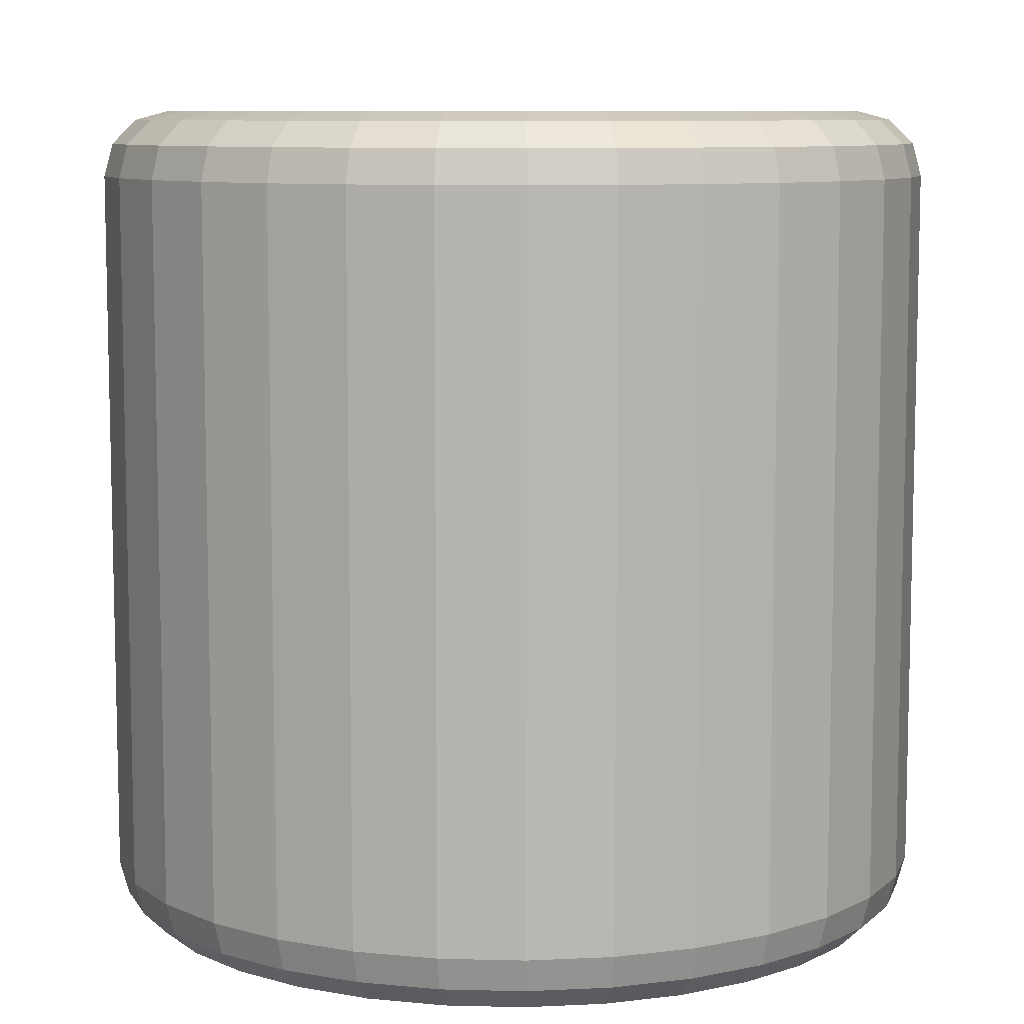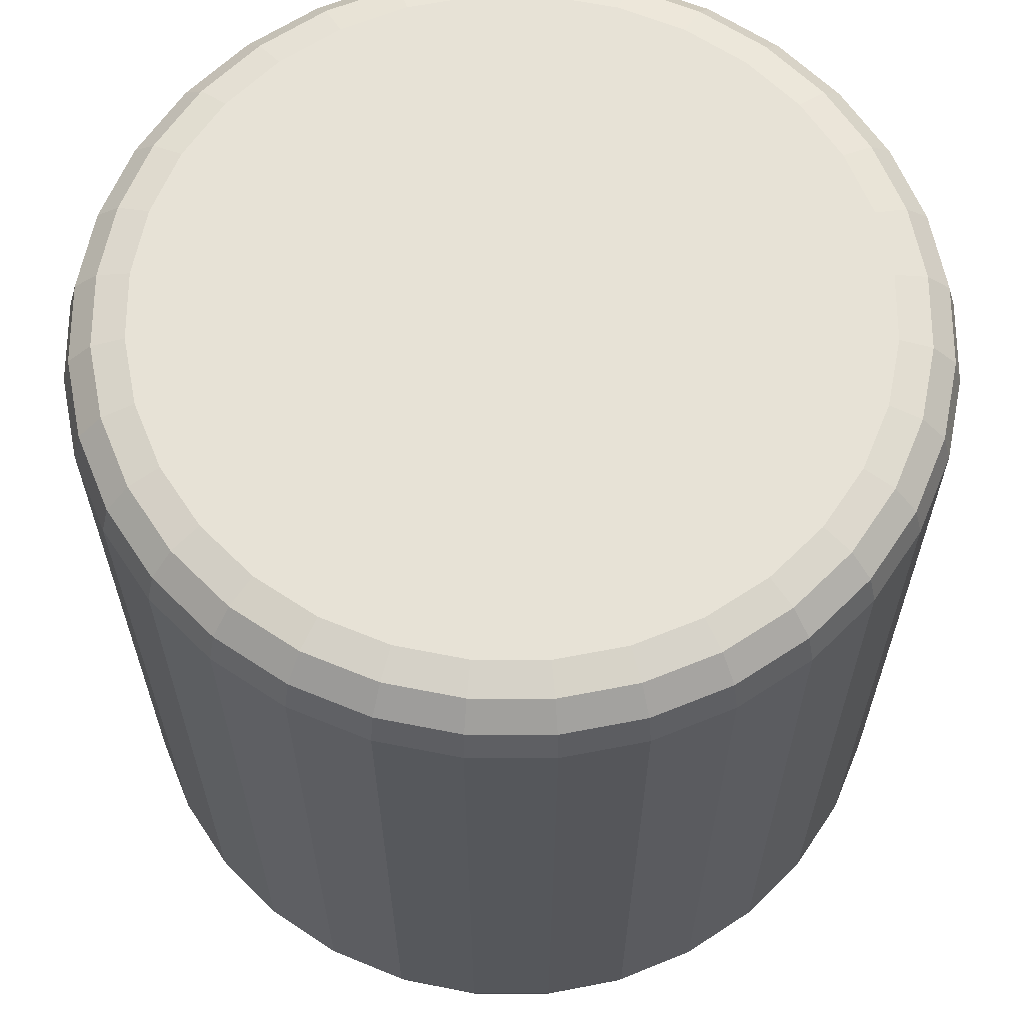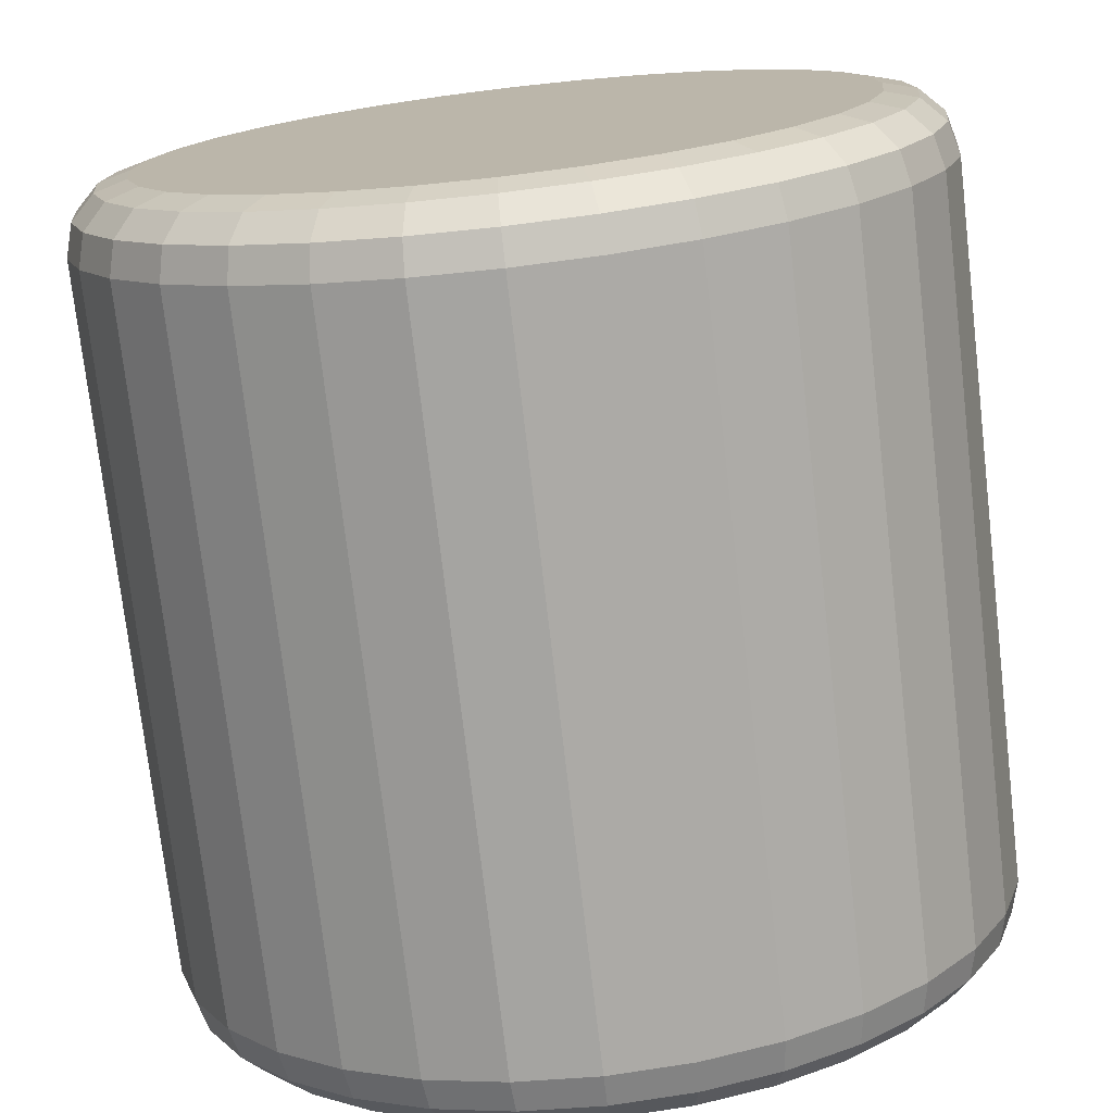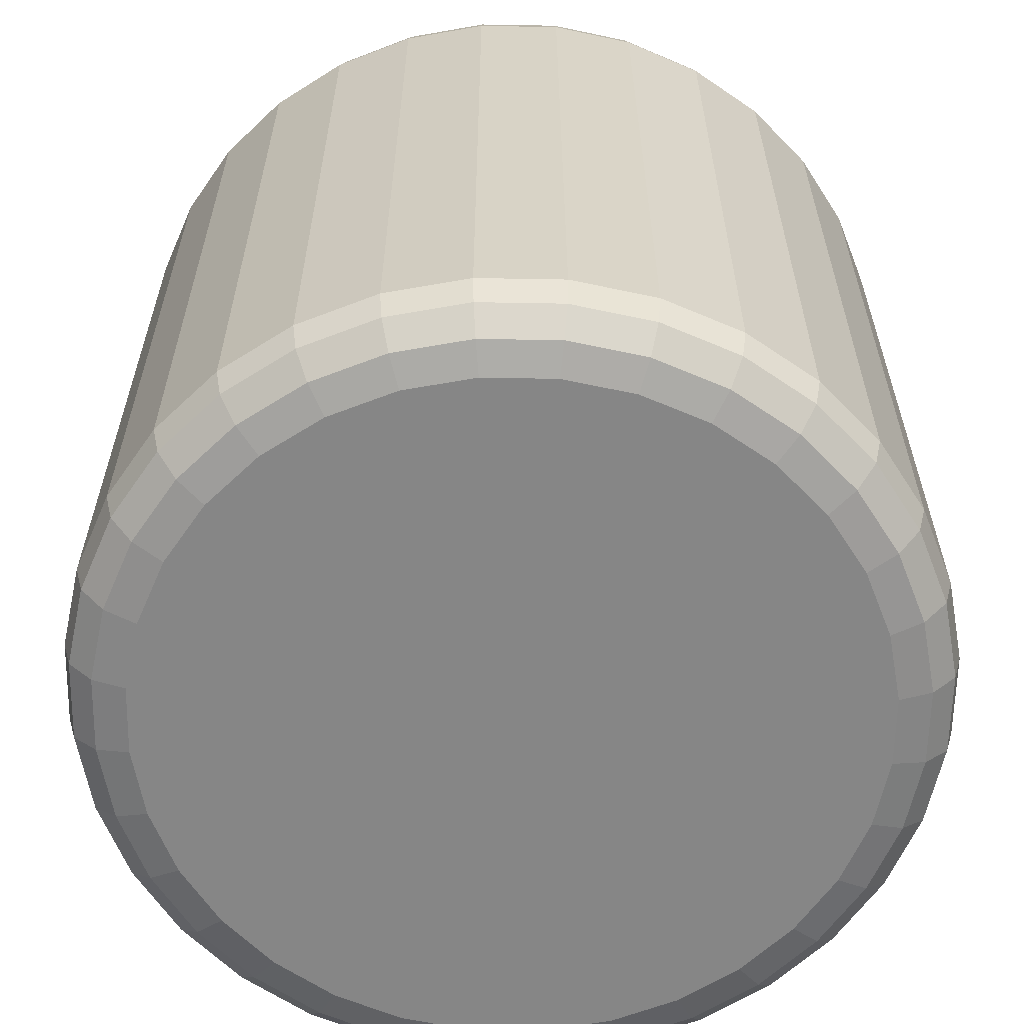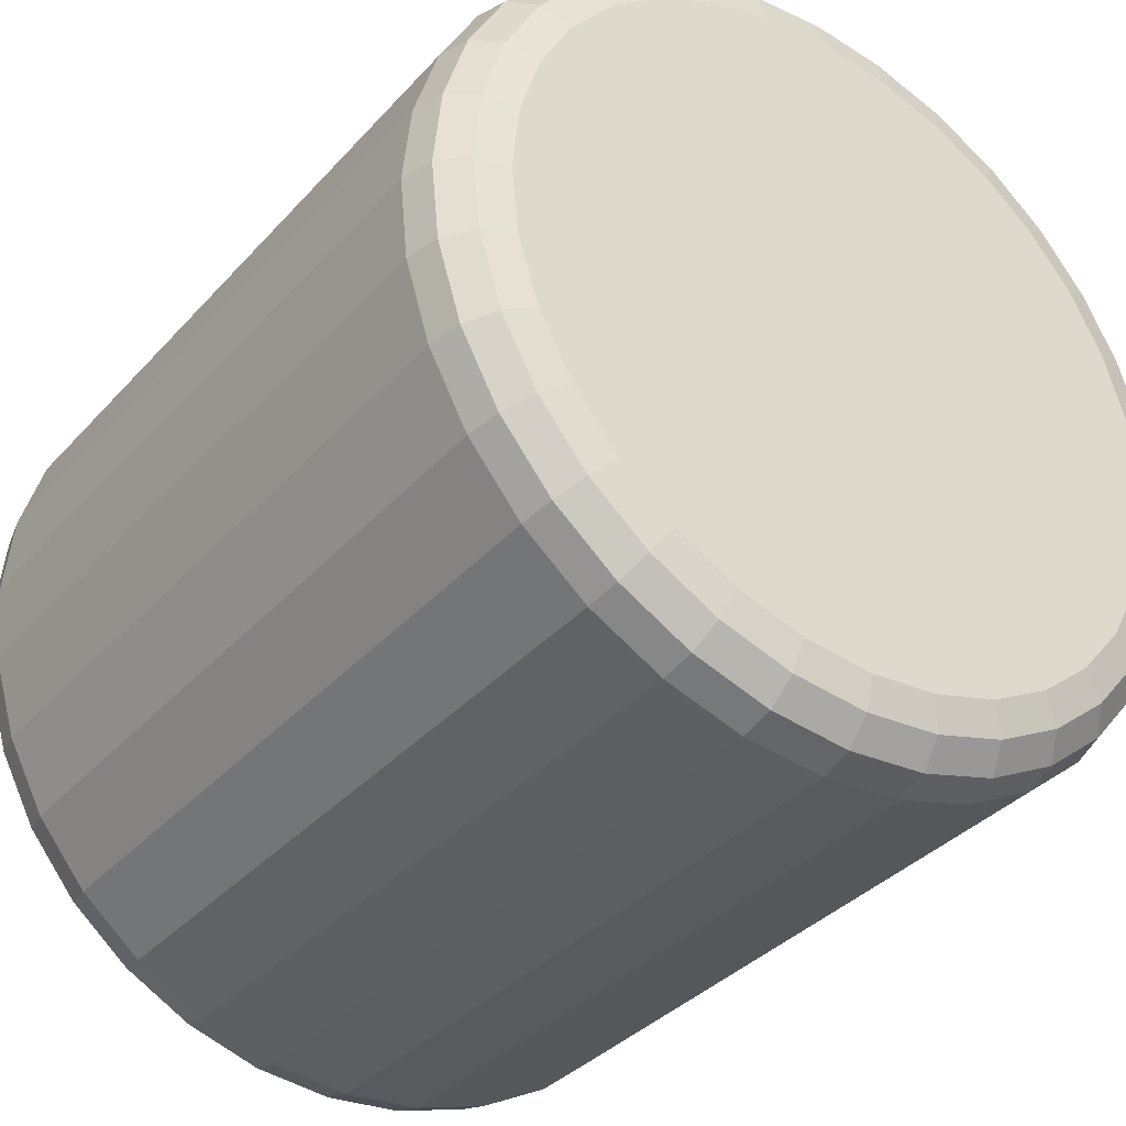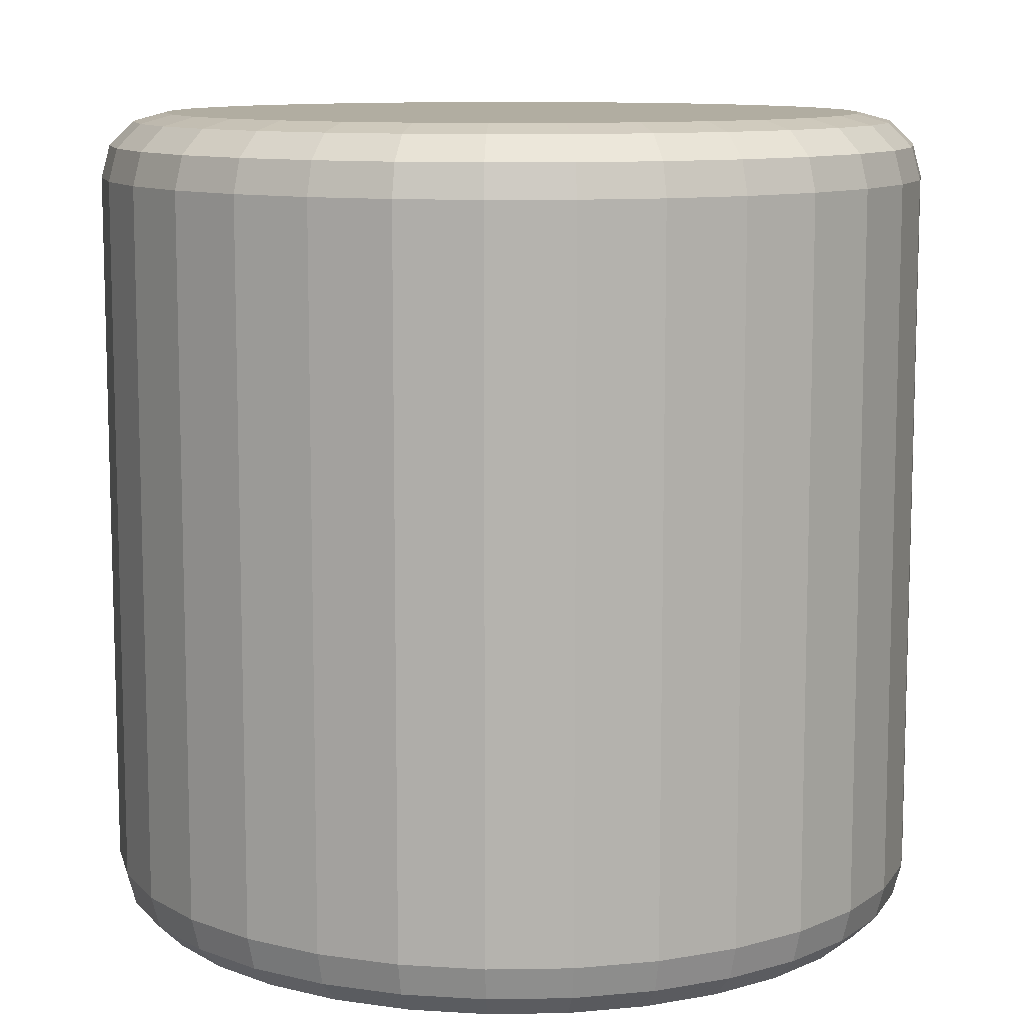
<metadata>
{"format":"obj","ext":"obj","renderer":"f3d","projection":"perspective","resolution":1024,"background":"white","views":[{"elev":8.6,"azim":20.7,"up":"+Z"},{"elev":63.3,"azim":62.0,"up":"+Z"},{"elev":-74.9,"azim":-173.4,"up":"+Y"},{"elev":-62.0,"azim":-175.4,"up":"+Z"},{"elev":-35.9,"azim":-35.9,"up":"+Y"},{"elev":10.3,"azim":25.9,"up":"+Z"}]}
</metadata>
<code>
o Cylinder_Cylinder.001
v 0 -0.845 -1
v 0 -1 -0.8458
v 0 -0.9225 -0.9793
v 0 -0.9792 -0.9229
v 0 -0.845 1
v 0 -1 0.8458
v 0 -0.9225 0.9793
v 0 -0.9792 0.9229
v -0.1649 -0.8288 -1
v -0.1951 -0.9808 -0.8458
v -0.18 -0.9048 -0.9793
v -0.191 -0.9604 -0.9229
v -0.1649 -0.8288 1
v -0.1951 -0.9808 0.8458
v -0.18 -0.9048 0.9793
v -0.191 -0.9604 0.9229
v -0.3234 -0.7807 -1
v -0.3827 -0.9239 -0.8458
v -0.353 -0.8523 -0.9793
v -0.3747 -0.9047 -0.9229
v -0.3234 -0.7807 1
v -0.3827 -0.9239 0.8458
v -0.353 -0.8523 0.9793
v -0.3747 -0.9047 0.9229
v -0.4695 -0.7026 -1
v -0.5556 -0.8315 -0.8458
v -0.5125 -0.767 -0.9793
v -0.544 -0.8142 -0.9229
v -0.4695 -0.7026 1
v -0.5556 -0.8315 0.8458
v -0.5125 -0.767 0.9793
v -0.544 -0.8142 0.9229
v -0.5975 -0.5975 -1
v -0.7071 -0.7071 -0.8458
v -0.6523 -0.6523 -0.9793
v -0.6924 -0.6924 -0.9229
v -0.5975 -0.5975 1
v -0.7071 -0.7071 0.8458
v -0.6523 -0.6523 0.9793
v -0.6924 -0.6924 0.9229
v -0.7026 -0.4695 -1
v -0.8315 -0.5556 -0.8458
v -0.767 -0.5125 -0.9793
v -0.8142 -0.544 -0.9229
v -0.7026 -0.4695 1
v -0.8315 -0.5556 0.8458
v -0.767 -0.5125 0.9793
v -0.8142 -0.544 0.9229
v -0.7807 -0.3234 -1
v -0.9239 -0.3827 -0.8458
v -0.8523 -0.353 -0.9793
v -0.9047 -0.3747 -0.9229
v -0.7807 -0.3234 1
v -0.9239 -0.3827 0.8458
v -0.8523 -0.353 0.9793
v -0.9047 -0.3747 0.9229
v -0.8288 -0.1649 -1
v -0.9808 -0.1951 -0.8458
v -0.9048 -0.18 -0.9793
v -0.9604 -0.191 -0.9229
v -0.8288 -0.1649 1
v -0.9808 -0.1951 0.8458
v -0.9048 -0.18 0.9793
v -0.9604 -0.191 0.9229
v -0.845 0 -1
v -1 0 -0.8458
v -0.9225 0 -0.9793
v -0.9792 0 -0.9229
v -0.845 0 1
v -1 0 0.8458
v -0.9225 0 0.9793
v -0.9792 0 0.9229
v -0.8288 0.1649 -1
v -0.9808 0.1951 -0.8458
v -0.9048 0.18 -0.9793
v -0.9604 0.191 -0.9229
v -0.8288 0.1649 1
v -0.9808 0.1951 0.8458
v -0.9048 0.18 0.9793
v -0.9604 0.191 0.9229
v -0.7807 0.3234 -1
v -0.9239 0.3827 -0.8458
v -0.8523 0.353 -0.9793
v -0.9047 0.3747 -0.9229
v -0.7807 0.3234 1
v -0.9239 0.3827 0.8458
v -0.8523 0.353 0.9793
v -0.9047 0.3747 0.9229
v -0.7026 0.4695 -1
v -0.8315 0.5556 -0.8458
v -0.767 0.5125 -0.9793
v -0.8142 0.544 -0.9229
v -0.7026 0.4695 1
v -0.8315 0.5556 0.8458
v -0.767 0.5125 0.9793
v -0.8142 0.544 0.9229
v -0.5975 0.5975 -1
v -0.7071 0.7071 -0.8458
v -0.6523 0.6523 -0.9793
v -0.6924 0.6924 -0.9229
v -0.5975 0.5975 1
v -0.7071 0.7071 0.8458
v -0.6523 0.6523 0.9793
v -0.6924 0.6924 0.9229
v -0.4695 0.7026 -1
v -0.5556 0.8315 -0.8458
v -0.5125 0.767 -0.9793
v -0.544 0.8142 -0.9229
v -0.4695 0.7026 1
v -0.5556 0.8315 0.8458
v -0.5125 0.767 0.9793
v -0.544 0.8142 0.9229
v -0.3234 0.7807 -1
v -0.3827 0.9239 -0.8458
v -0.353 0.8523 -0.9793
v -0.3747 0.9047 -0.9229
v -0.3234 0.7807 1
v -0.3827 0.9239 0.8458
v -0.353 0.8523 0.9793
v -0.3747 0.9047 0.9229
v -0.1649 0.8288 -1
v -0.1951 0.9808 -0.8458
v -0.18 0.9048 -0.9793
v -0.191 0.9604 -0.9229
v -0.1649 0.8288 1
v -0.1951 0.9808 0.8458
v -0.18 0.9048 0.9793
v -0.191 0.9604 0.9229
v 0 0.845 -1
v 0 1 -0.8458
v 0 0.9225 -0.9793
v 0 0.9792 -0.9229
v 0 0.845 1
v 0 1 0.8458
v 0 0.9225 0.9793
v 0 0.9792 0.9229
v 0.1649 0.8288 -1
v 0.1951 0.9808 -0.8458
v 0.18 0.9048 -0.9793
v 0.191 0.9604 -0.9229
v 0.1649 0.8288 1
v 0.1951 0.9808 0.8458
v 0.18 0.9048 0.9793
v 0.191 0.9604 0.9229
v 0.3234 0.7807 -1
v 0.3827 0.9239 -0.8458
v 0.353 0.8523 -0.9793
v 0.3747 0.9047 -0.9229
v 0.3234 0.7807 1
v 0.3827 0.9239 0.8458
v 0.353 0.8523 0.9793
v 0.3747 0.9047 0.9229
v 0.4695 0.7026 -1
v 0.5556 0.8315 -0.8458
v 0.5125 0.767 -0.9793
v 0.544 0.8142 -0.9229
v 0.4695 0.7026 1
v 0.5556 0.8315 0.8458
v 0.5125 0.767 0.9793
v 0.544 0.8142 0.9229
v 0.5975 0.5975 -1
v 0.7071 0.7071 -0.8458
v 0.6523 0.6523 -0.9793
v 0.6924 0.6924 -0.9229
v 0.5975 0.5975 1
v 0.7071 0.7071 0.8458
v 0.6523 0.6523 0.9793
v 0.6924 0.6924 0.9229
v 0.7026 0.4695 -1
v 0.8315 0.5556 -0.8458
v 0.767 0.5125 -0.9793
v 0.8142 0.544 -0.9229
v 0.7026 0.4695 1
v 0.8315 0.5556 0.8458
v 0.767 0.5125 0.9793
v 0.8142 0.544 0.9229
v 0.7807 0.3234 -1
v 0.9239 0.3827 -0.8458
v 0.8523 0.353 -0.9793
v 0.9047 0.3747 -0.9229
v 0.7807 0.3234 1
v 0.9239 0.3827 0.8458
v 0.8523 0.353 0.9793
v 0.9047 0.3747 0.9229
v 0.8288 0.1649 -1
v 0.9808 0.1951 -0.8458
v 0.9048 0.18 -0.9793
v 0.9604 0.191 -0.9229
v 0.8288 0.1649 1
v 0.9808 0.1951 0.8458
v 0.9048 0.18 0.9793
v 0.9604 0.191 0.9229
v 0.845 -0 -1
v 1 -0 -0.8458
v 0.9225 -0 -0.9793
v 0.9792 -0 -0.9229
v 0.845 -0 1
v 1 -0 0.8458
v 0.9225 -0 0.9793
v 0.9792 -0 0.9229
v 0.8288 -0.1649 -1
v 0.9808 -0.1951 -0.8458
v 0.9048 -0.18 -0.9793
v 0.9604 -0.191 -0.9229
v 0.8288 -0.1649 1
v 0.9808 -0.1951 0.8458
v 0.9048 -0.18 0.9793
v 0.9604 -0.191 0.9229
v 0.7807 -0.3234 -1
v 0.9239 -0.3827 -0.8458
v 0.8523 -0.353 -0.9793
v 0.9047 -0.3747 -0.9229
v 0.7807 -0.3234 1
v 0.9239 -0.3827 0.8458
v 0.8523 -0.353 0.9793
v 0.9047 -0.3747 0.9229
v 0.7026 -0.4695 -1
v 0.8315 -0.5556 -0.8458
v 0.767 -0.5125 -0.9793
v 0.8142 -0.544 -0.9229
v 0.7026 -0.4695 1
v 0.8315 -0.5556 0.8458
v 0.767 -0.5125 0.9793
v 0.8142 -0.544 0.9229
v 0.5975 -0.5975 -1
v 0.7071 -0.7071 -0.8458
v 0.6523 -0.6523 -0.9793
v 0.6924 -0.6924 -0.9229
v 0.5975 -0.5975 1
v 0.7071 -0.7071 0.8458
v 0.6523 -0.6523 0.9793
v 0.6924 -0.6924 0.9229
v 0.4695 -0.7026 -1
v 0.5556 -0.8315 -0.8458
v 0.5125 -0.767 -0.9793
v 0.544 -0.8142 -0.9229
v 0.4695 -0.7026 1
v 0.5556 -0.8315 0.8458
v 0.5125 -0.767 0.9793
v 0.544 -0.8142 0.9229
v 0.3234 -0.7807 -1
v 0.3827 -0.9239 -0.8458
v 0.353 -0.8523 -0.9793
v 0.3747 -0.9047 -0.9229
v 0.3234 -0.7807 1
v 0.3827 -0.9239 0.8458
v 0.353 -0.8523 0.9793
v 0.3747 -0.9047 0.9229
v 0.1649 -0.8288 -1
v 0.1951 -0.9808 -0.8458
v 0.18 -0.9048 -0.9793
v 0.191 -0.9604 -0.9229
v 0.1649 -0.8288 1
v 0.1951 -0.9808 0.8458
v 0.18 -0.9048 0.9793
v 0.191 -0.9604 0.9229
f 250 254 6 2
f 18 22 30 26
f 26 30 38 34
f 34 38 46 42
f 42 46 54 50
f 50 54 62 58
f 58 62 70 66
f 66 70 78 74
f 74 78 86 82
f 82 86 94 90
f 90 94 102 98
f 98 102 110 106
f 106 110 118 114
f 114 118 126 122
f 122 126 134 130
f 130 134 142 138
f 138 142 150 146
f 146 150 158 154
f 154 158 166 162
f 162 166 174 170
f 170 174 182 178
f 178 182 190 186
f 186 190 198 194
f 194 198 206 202
f 202 206 214 210
f 210 214 222 218
f 218 222 230 226
f 226 230 238 234
f 234 238 246 242
f 242 246 254 250
f 10 14 22 18
f 13 5 253 245 237 229 221 213 205 197 189 181 173 165 157 149 141 133 125 117 109 101 93 85 77 69 61 53 45 37 29 21
f 2 6 14 10
f 2 10 12 4
f 4 12 11 3
f 3 11 9 1
f 14 6 8 16
f 16 8 7 15
f 15 7 5 13
f 10 18 20 12
f 12 20 19 11
f 11 19 17 9
f 22 14 16 24
f 24 16 15 23
f 23 15 13 21
f 18 26 28 20
f 20 28 27 19
f 19 27 25 17
f 30 22 24 32
f 32 24 23 31
f 31 23 21 29
f 26 34 36 28
f 28 36 35 27
f 27 35 33 25
f 38 30 32 40
f 40 32 31 39
f 39 31 29 37
f 34 42 44 36
f 36 44 43 35
f 35 43 41 33
f 46 38 40 48
f 48 40 39 47
f 47 39 37 45
f 42 50 52 44
f 44 52 51 43
f 43 51 49 41
f 54 46 48 56
f 56 48 47 55
f 55 47 45 53
f 50 58 60 52
f 52 60 59 51
f 51 59 57 49
f 62 54 56 64
f 64 56 55 63
f 63 55 53 61
f 58 66 68 60
f 60 68 67 59
f 59 67 65 57
f 70 62 64 72
f 72 64 63 71
f 71 63 61 69
f 66 74 76 68
f 68 76 75 67
f 67 75 73 65
f 78 70 72 80
f 80 72 71 79
f 79 71 69 77
f 74 82 84 76
f 76 84 83 75
f 75 83 81 73
f 86 78 80 88
f 88 80 79 87
f 87 79 77 85
f 82 90 92 84
f 84 92 91 83
f 83 91 89 81
f 94 86 88 96
f 96 88 87 95
f 95 87 85 93
f 90 98 100 92
f 92 100 99 91
f 91 99 97 89
f 102 94 96 104
f 104 96 95 103
f 103 95 93 101
f 98 106 108 100
f 100 108 107 99
f 99 107 105 97
f 110 102 104 112
f 112 104 103 111
f 111 103 101 109
f 106 114 116 108
f 108 116 115 107
f 107 115 113 105
f 118 110 112 120
f 120 112 111 119
f 119 111 109 117
f 114 122 124 116
f 116 124 123 115
f 115 123 121 113
f 126 118 120 128
f 128 120 119 127
f 127 119 117 125
f 122 130 132 124
f 124 132 131 123
f 123 131 129 121
f 134 126 128 136
f 136 128 127 135
f 135 127 125 133
f 130 138 140 132
f 132 140 139 131
f 131 139 137 129
f 142 134 136 144
f 144 136 135 143
f 143 135 133 141
f 138 146 148 140
f 140 148 147 139
f 139 147 145 137
f 150 142 144 152
f 152 144 143 151
f 151 143 141 149
f 146 154 156 148
f 148 156 155 147
f 147 155 153 145
f 158 150 152 160
f 160 152 151 159
f 159 151 149 157
f 154 162 164 156
f 156 164 163 155
f 155 163 161 153
f 166 158 160 168
f 168 160 159 167
f 167 159 157 165
f 162 170 172 164
f 164 172 171 163
f 163 171 169 161
f 174 166 168 176
f 176 168 167 175
f 175 167 165 173
f 170 178 180 172
f 172 180 179 171
f 171 179 177 169
f 182 174 176 184
f 184 176 175 183
f 183 175 173 181
f 178 186 188 180
f 180 188 187 179
f 179 187 185 177
f 190 182 184 192
f 192 184 183 191
f 191 183 181 189
f 186 194 196 188
f 188 196 195 187
f 187 195 193 185
f 198 190 192 200
f 200 192 191 199
f 199 191 189 197
f 194 202 204 196
f 196 204 203 195
f 195 203 201 193
f 206 198 200 208
f 208 200 199 207
f 207 199 197 205
f 202 210 212 204
f 204 212 211 203
f 203 211 209 201
f 214 206 208 216
f 216 208 207 215
f 215 207 205 213
f 210 218 220 212
f 212 220 219 211
f 211 219 217 209
f 222 214 216 224
f 224 216 215 223
f 223 215 213 221
f 218 226 228 220
f 220 228 227 219
f 219 227 225 217
f 230 222 224 232
f 232 224 223 231
f 231 223 221 229
f 226 234 236 228
f 228 236 235 227
f 227 235 233 225
f 238 230 232 240
f 240 232 231 239
f 239 231 229 237
f 234 242 244 236
f 236 244 243 235
f 235 243 241 233
f 246 238 240 248
f 248 240 239 247
f 247 239 237 245
f 242 250 252 244
f 244 252 251 243
f 243 251 249 241
f 254 246 248 256
f 256 248 247 255
f 255 247 245 253
f 250 2 4 252
f 252 4 3 251
f 251 3 1 249
f 6 254 256 8
f 8 256 255 7
f 7 255 253 5
f 1 9 17 25 33 41 49 57 65 73 81 89 97 105 113 121 129 137 145 153 161 169 177 185 193 201 209 217 225 233 241 249

</code>
